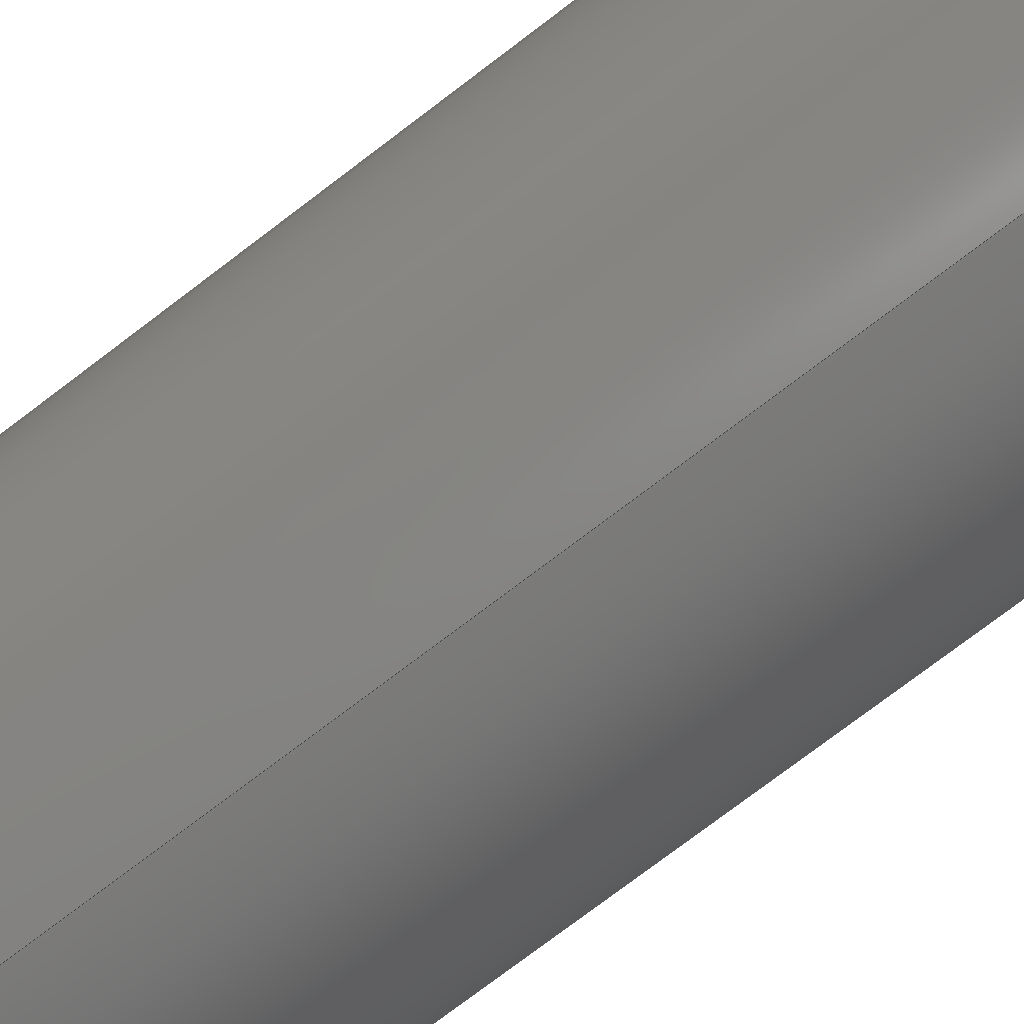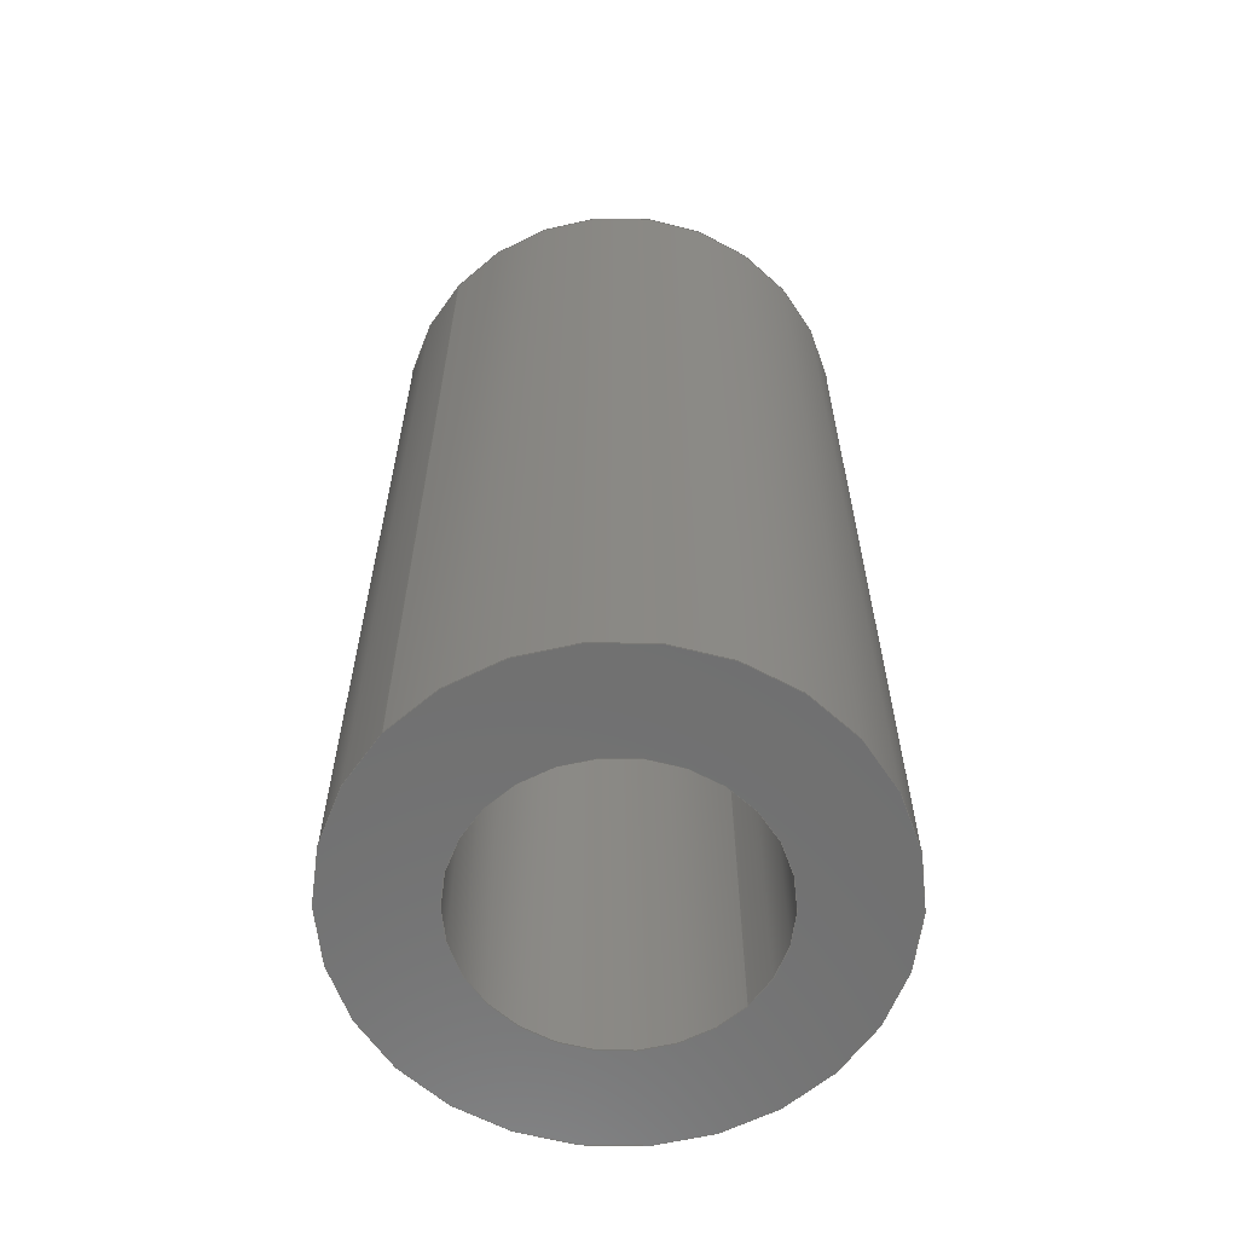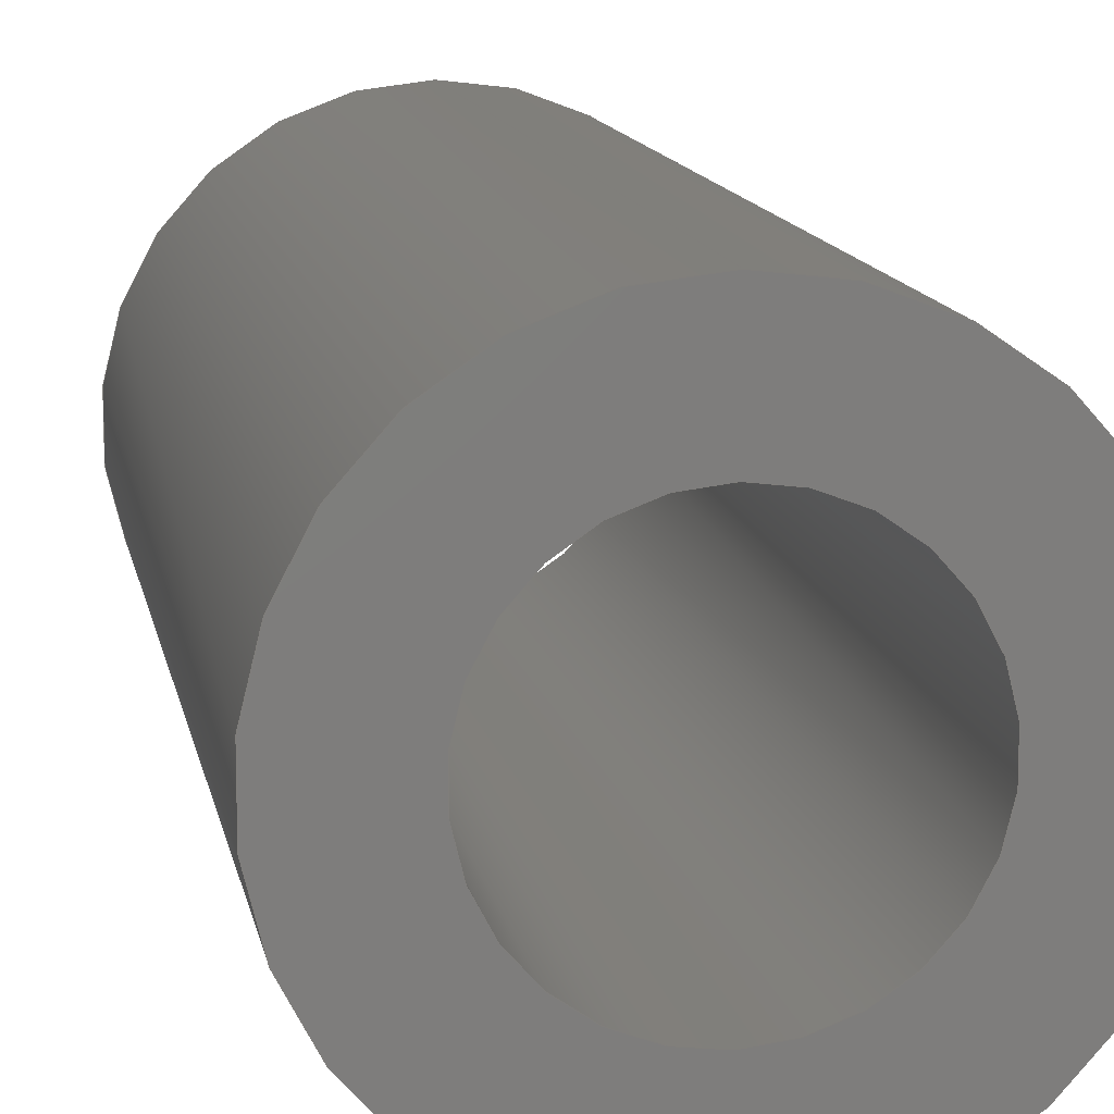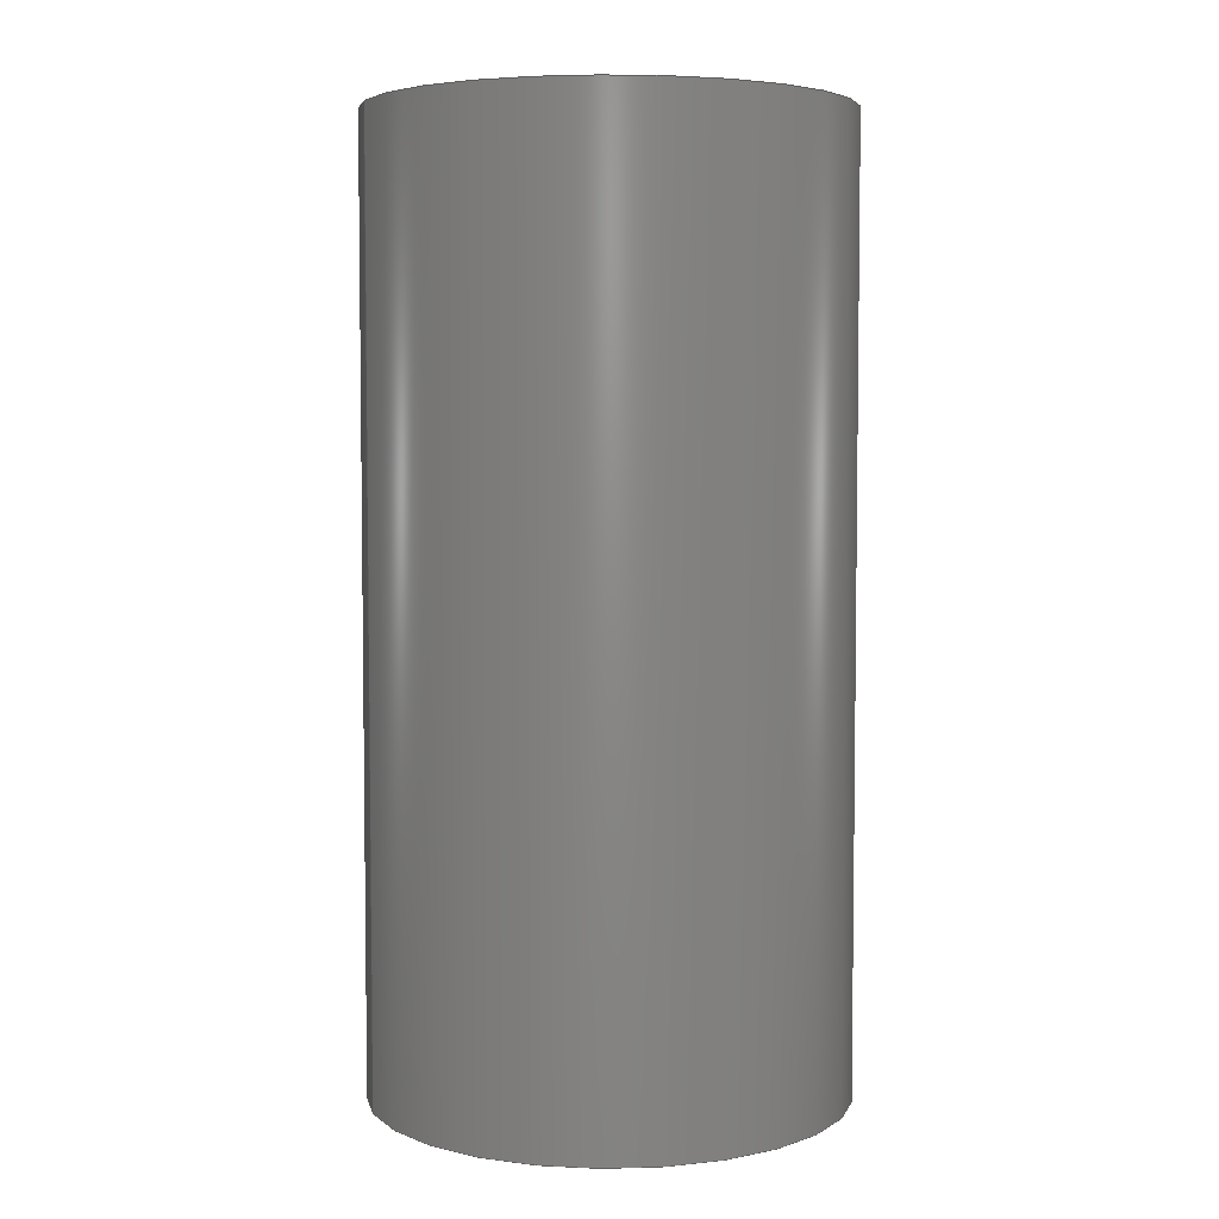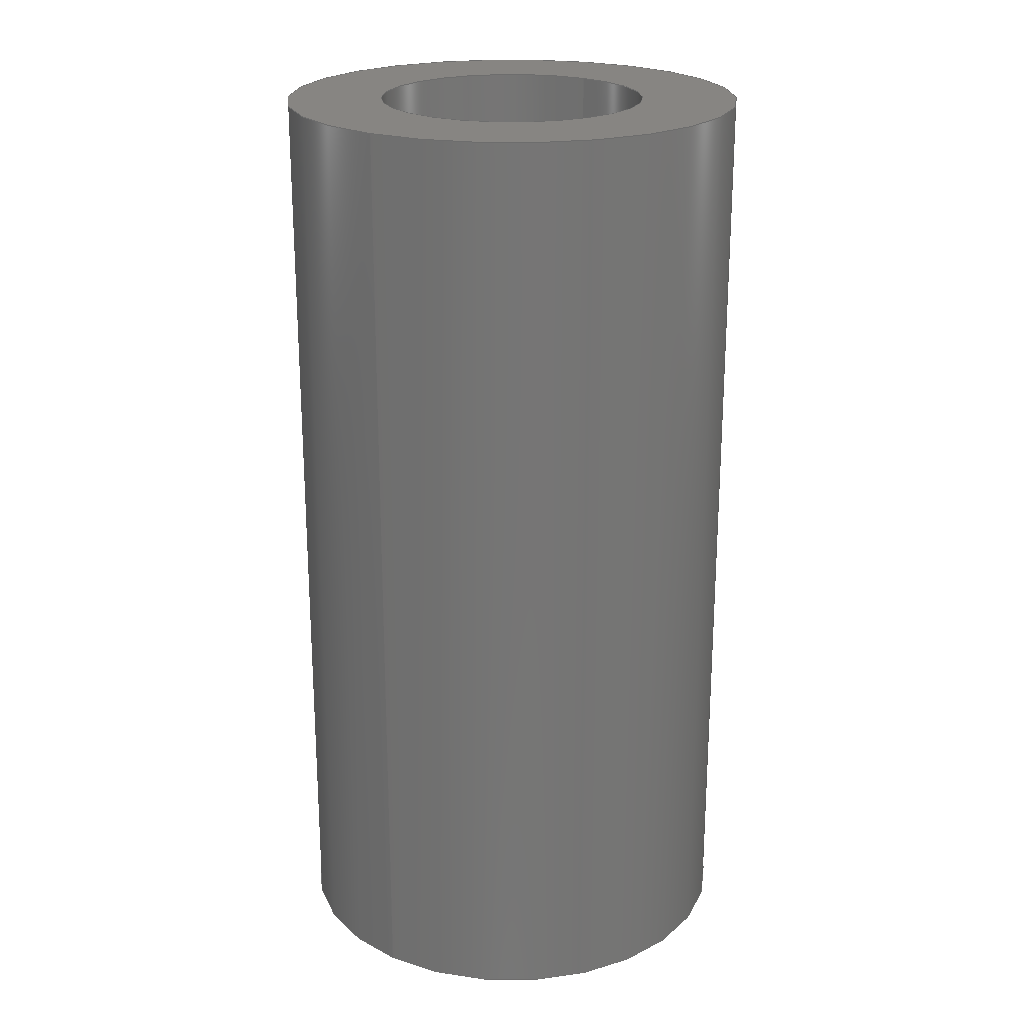
<metadata>
{"format":"step","ext":"step","renderer":"f3d","projection":"perspective","resolution":1024,"background":"white","views":[{"elev":-79.3,"azim":-53.1,"up":"+Z"},{"elev":-61.7,"azim":47.7,"up":"+Y"},{"elev":12.4,"azim":169.7,"up":"+Z"},{"elev":4.8,"azim":71.2,"up":"+Y"},{"elev":22.3,"azim":35.2,"up":"+Y"}]}
</metadata>
<code>
ISO-10303-21;
DATA;
#1 = CARTESIAN_POINT ( 'NONE',  ( 0, 0, 0 ) ) ;
#2 = EDGE_CURVE ( 'NONE', #27, #21, #176, .T. ) ;
#3 = ORIENTED_EDGE ( 'NONE', *, *, #51, .F. ) ;
#4 = FACE_BOUND ( 'NONE', #68, .T. ) ;
#5 = VERTEX_POINT ( 'NONE', #188 ) ;
#6 = CIRCLE ( 'NONE', #143, 3 ) ;
#7 = EDGE_LOOP ( 'NONE', ( #42, #120, #134, #191 ) ) ;
#8 = AXIS2_PLACEMENT_3D ( 'NONE', #77, #61, #76 ) ;
#9 = CARTESIAN_POINT ( 'NONE',  ( 0, 12, 0 ) ) ;
#10 = CARTESIAN_POINT ( 'NONE',  ( 0, 12, -3 ) ) ;
#11 = MANIFOLD_SOLID_BREP ( 'Boss-Extrude1', #140 ) ;
#12 = CYLINDRICAL_SURFACE ( 'NONE', #8, 1.75 ) ;
#13 = AXIS2_PLACEMENT_3D ( 'NONE', #54, #175, #98 ) ;
#14 = DIRECTION ( 'NONE',  ( 1, 0, 0 ) ) ;
#15 = CARTESIAN_POINT ( 'NONE',  ( 0, 12, 0 ) ) ;
#16 = CIRCLE ( 'NONE', #157, 3 ) ;
#17 = ADVANCED_BREP_SHAPE_REPRESENTATION ( 'roller', ( #11, #119 ), #114 ) ;
#18 = ADVANCED_FACE ( 'NONE', ( #165 ), #137, .F. ) ;
#19 = CARTESIAN_POINT ( 'NONE',  ( 0, 0, -3 ) ) ;
#20 = FACE_BOUND ( 'NONE', #87, .T. ) ;
#21 = VERTEX_POINT ( 'NONE', #28 ) ;
#22 = DIRECTION ( 'NONE',  ( 0, -0, 1 ) ) ;
#23 = PRODUCT_RELATED_PRODUCT_CATEGORY ( 'part', '', ( #167 ) ) ;
#24 = VERTEX_POINT ( 'NONE', #91 ) ;
#25 = VECTOR ( 'NONE', #139, 1000 ) ;
#26 = ORIENTED_EDGE ( 'NONE', *, *, #158, .F. ) ;
#27 = VERTEX_POINT ( 'NONE', #59 ) ;
#28 = CARTESIAN_POINT ( 'NONE',  ( 0, 0, -1.75 ) ) ;
#29 = LINE ( 'NONE', #122, #97 ) ;
#30 = APPLICATION_CONTEXT ( 'automotive_design' ) ;
#31 = CARTESIAN_POINT ( 'NONE',  ( 0, 0, 0 ) ) ;
#32 = EDGE_CURVE ( 'NONE', #136, #21, #73, .T. ) ;
#33 = DIRECTION ( 'NONE',  ( -0, -1, -0 ) ) ;
#34 =( NAMED_UNIT ( * ) PLANE_ANGLE_UNIT ( ) SI_UNIT ( $, .RADIAN. ) );
#35 = COLOUR_RGB ( '',0.7922, 0.8196, 0.9333 ) ;
#36 = CIRCLE ( 'NONE', #49, 3 ) ;
#37 = VECTOR ( 'NONE', #33, 1000 ) ;
#38 = DIRECTION ( 'NONE',  ( 0, 0, 1 ) ) ;
#39 = ORIENTED_EDGE ( 'NONE', *, *, #190, .F. ) ;
#40 = DIRECTION ( 'NONE',  ( 0, 1, 0 ) ) ;
#41 = FILL_AREA_STYLE_COLOUR ( '', #35 ) ;
#42 = ORIENTED_EDGE ( 'NONE', *, *, #88, .F. ) ;
#43 = ORIENTED_EDGE ( 'NONE', *, *, #80, .T. ) ;
#44 = PRODUCT_DEFINITION_SHAPE ( 'NONE', 'NONE',  #199 ) ;
#45 = DIRECTION ( 'NONE',  ( -0, -1, -0 ) ) ;
#46 = FACE_OUTER_BOUND ( 'NONE', #105, .T. ) ;
#47 = FACE_OUTER_BOUND ( 'NONE', #7, .T. ) ;
#48 = UNCERTAINTY_MEASURE_WITH_UNIT (LENGTH_MEASURE( 1e-05 ), #123, 'distance_accuracy_value', 'NONE');
#49 = AXIS2_PLACEMENT_3D ( 'NONE', #1, #184, #52 ) ;
#50 = AXIS2_PLACEMENT_3D ( 'NONE', #116, #40, #83 ) ;
#51 = EDGE_CURVE ( 'NONE', #24, #136, #29, .T. ) ;
#52 = DIRECTION ( 'NONE',  ( 0, 0, 1 ) ) ;
#53 = CARTESIAN_POINT ( 'NONE',  ( 0, 12, -1.75 ) ) ;
#54 = CARTESIAN_POINT ( 'NONE',  ( 0, 12, 0 ) ) ;
#55 = ORIENTED_EDGE ( 'NONE', *, *, #164, .T. ) ;
#56 = VERTEX_POINT ( 'NONE', #19 ) ;
#57 = EDGE_LOOP ( 'NONE', ( #162, #135 ) ) ;
#58 = ADVANCED_FACE ( 'NONE', ( #124 ), #12, .F. ) ;
#59 = CARTESIAN_POINT ( 'NONE',  ( 0, 12, -1.75 ) ) ;
#60 = DIRECTION ( 'NONE',  ( 0, 1, 0 ) ) ;
#61 = DIRECTION ( 'NONE',  ( -0, -1, -0 ) ) ;
#62 = DIRECTION ( 'NONE',  ( 0, 0, 1 ) ) ;
#63 = CIRCLE ( 'NONE', #92, 1.75 ) ;
#64 = EDGE_CURVE ( 'NONE', #115, #56, #153, .T. ) ;
#65 = PLANE ( 'NONE',  #90 ) ;
#66 = ORIENTED_EDGE ( 'NONE', *, *, #32, .T. ) ;
#67 = CARTESIAN_POINT ( 'NONE',  ( 0, 12, 0 ) ) ;
#68 = EDGE_LOOP ( 'NONE', ( #43, #66 ) ) ;
#69 = VECTOR ( 'NONE', #160, 1000 ) ;
#70 = ORIENTED_EDGE ( 'NONE', *, *, #158, .T. ) ;
#71 = EDGE_CURVE ( 'NONE', #177, #5, #109, .T. ) ;
#72 = ORIENTED_EDGE ( 'NONE', *, *, #51, .T. ) ;
#73 = CIRCLE ( 'NONE', #187, 1.75 ) ;
#74 = DIRECTION ( 'NONE',  ( 0, 0, 1 ) ) ;
#75 = PRESENTATION_STYLE_ASSIGNMENT (( #99 ) ) ;
#76 = DIRECTION ( 'NONE',  ( 0, 0, -1 ) ) ;
#77 = CARTESIAN_POINT ( 'NONE',  ( 0, 12, 0 ) ) ;
#78 =( LENGTH_UNIT ( ) NAMED_UNIT ( * ) SI_UNIT ( .MILLI., .METRE. ) );
#79 = AXIS2_PLACEMENT_3D ( 'NONE', #169, #155, #197 ) ;
#80 = EDGE_CURVE ( 'NONE', #21, #136, #63, .T. ) ;
#81 = CIRCLE ( 'NONE', #129, 1.75 ) ;
#82 = SURFACE_STYLE_FILL_AREA ( #101 ) ;
#83 = DIRECTION ( 'NONE',  ( 0, -0, 1 ) ) ;
#84 = EDGE_LOOP ( 'NONE', ( #185, #72, #118, #193 ) ) ;
#85 = DIRECTION ( 'NONE',  ( 0, 1, 0 ) ) ;
#86 = AXIS2_PLACEMENT_3D ( 'NONE', #9, #138, #195 ) ;
#87 = EDGE_LOOP ( 'NONE', ( #150, #26 ) ) ;
#88 = EDGE_CURVE ( 'NONE', #177, #115, #16, .T. ) ;
#89 = ORIENTED_EDGE ( 'NONE', *, *, #110, .F. ) ;
#90 = AXIS2_PLACEMENT_3D ( 'NONE', #131, #186, #22 ) ;
#91 = CARTESIAN_POINT ( 'NONE',  ( 2.143e-16, 12, 1.75 ) ) ;
#92 = AXIS2_PLACEMENT_3D ( 'NONE', #31, #95, #181 ) ;
#93 = CARTESIAN_POINT ( 'NONE',  ( 3.674e-16, 12, 3 ) ) ;
#94 = CARTESIAN_POINT ( 'NONE',  ( 0, 0, 0 ) ) ;
#95 = DIRECTION ( 'NONE',  ( 0, 1, 0 ) ) ;
#96 = AXIS2_PLACEMENT_3D ( 'NONE', #67, #85, #145 ) ;
#97 = VECTOR ( 'NONE', #45, 1000 ) ;
#98 = DIRECTION ( 'NONE',  ( 0, 0, -1 ) ) ;
#99 = SURFACE_STYLE_USAGE ( .BOTH. , #174 ) ;
#100 = FACE_OUTER_BOUND ( 'NONE', #57, .T. ) ;
#101 = FILL_AREA_STYLE ('',( #41 ) ) ;
#102 = ADVANCED_FACE ( 'NONE', ( #47 ), #171, .T. ) ;
#103 = AXIS2_PLACEMENT_3D ( 'NONE', #15, #170, #198 ) ;
#104 = EDGE_LOOP ( 'NONE', ( #3, #70, #148, #132 ) ) ;
#105 = EDGE_LOOP ( 'NONE', ( #189, #39, #163, #55 ) ) ;
#106 =( NAMED_UNIT ( * ) PLANE_ANGLE_UNIT ( ) SI_UNIT ( $, .RADIAN. ) );
#107 = CARTESIAN_POINT ( 'NONE',  ( 0, 0, 0 ) ) ;
#108 = APPLICATION_PROTOCOL_DEFINITION ( 'draft international standard', 'automotive_design', 1998, #30 ) ;
#109 = LINE ( 'NONE', #93, #37 ) ;
#110 = EDGE_CURVE ( 'NONE', #5, #56, #6, .T. ) ;
#111 = PRODUCT_CONTEXT ( 'NONE', #30, 'mechanical' ) ;
#112 = ADVANCED_FACE ( 'NONE', ( #46 ), #154, .T. ) ;
#113 = CARTESIAN_POINT ( 'NONE',  ( 3.674e-16, 12, 3 ) ) ;
#114 =( GEOMETRIC_REPRESENTATION_CONTEXT ( 3 ) GLOBAL_UNCERTAINTY_ASSIGNED_CONTEXT ( ( #178 ) ) GLOBAL_UNIT_ASSIGNED_CONTEXT ( ( #78, #34, #125 ) ) REPRESENTATION_CONTEXT ( 'NONE', 'WORKASPACE' ) );
#115 = VERTEX_POINT ( 'NONE', #159 ) ;
#116 = CARTESIAN_POINT ( 'NONE',  ( 0, 12, 0 ) ) ;
#117 = ORIENTED_EDGE ( 'NONE', *, *, #164, .F. ) ;
#118 = ORIENTED_EDGE ( 'NONE', *, *, #80, .F. ) ;
#119 = AXIS2_PLACEMENT_3D ( 'NONE', #94, #62, #14 ) ;
#120 = ORIENTED_EDGE ( 'NONE', *, *, #71, .T. ) ;
#121 = EDGE_CURVE ( 'NONE', #27, #24, #81, .T. ) ;
#122 = CARTESIAN_POINT ( 'NONE',  ( 2.143e-16, 12, 1.75 ) ) ;
#123 =( LENGTH_UNIT ( ) NAMED_UNIT ( * ) SI_UNIT ( .MILLI., .METRE. ) );
#124 = FACE_OUTER_BOUND ( 'NONE', #104, .T. ) ;
#125 =( NAMED_UNIT ( * ) SI_UNIT ( $, .STERADIAN. ) SOLID_ANGLE_UNIT ( ) );
#126 = CARTESIAN_POINT ( 'NONE',  ( 0, 12, 0 ) ) ;
#127 = ADVANCED_FACE ( 'NONE', ( #100, #20 ), #149, .T. ) ;
#128 = APPLICATION_PROTOCOL_DEFINITION ( 'draft international standard', 'automotive_design', 1998, #168 ) ;
#129 = AXIS2_PLACEMENT_3D ( 'NONE', #147, #173, #38 ) ;
#130 = PRESENTATION_LAYER_ASSIGNMENT (  '', '', ( #144 ) ) ;
#131 = CARTESIAN_POINT ( 'NONE',  ( 0, 0, 0 ) ) ;
#132 = ORIENTED_EDGE ( 'NONE', *, *, #32, .F. ) ;
#133 = CARTESIAN_POINT ( 'NONE',  ( 2.143e-16, 0, 1.75 ) ) ;
#134 = ORIENTED_EDGE ( 'NONE', *, *, #110, .T. ) ;
#135 = ORIENTED_EDGE ( 'NONE', *, *, #88, .T. ) ;
#136 = VERTEX_POINT ( 'NONE', #133 ) ;
#137 = CYLINDRICAL_SURFACE ( 'NONE', #86, 1.75 ) ;
#138 = DIRECTION ( 'NONE',  ( -0, -1, -0 ) ) ;
#139 = DIRECTION ( 'NONE',  ( -0, -1, -0 ) ) ;
#140 = CLOSED_SHELL ( 'NONE', ( #18, #102, #127, #141, #112, #58 ) ) ;
#141 = ADVANCED_FACE ( 'NONE', ( #161, #4 ), #65, .F. ) ;
#142 = DIRECTION ( 'NONE',  ( 0, 0, 1 ) ) ;
#143 = AXIS2_PLACEMENT_3D ( 'NONE', #107, #180, #196 ) ;
#144 = STYLED_ITEM ( 'NONE', ( #75 ), #11 ) ;
#145 = DIRECTION ( 'NONE',  ( 0, 0, 1 ) ) ;
#146 = EDGE_LOOP ( 'NONE', ( #117, #89 ) ) ;
#147 = CARTESIAN_POINT ( 'NONE',  ( 0, 12, 0 ) ) ;
#148 = ORIENTED_EDGE ( 'NONE', *, *, #2, .T. ) ;
#149 = PLANE ( 'NONE',  #50 ) ;
#150 = ORIENTED_EDGE ( 'NONE', *, *, #121, .F. ) ;
#151 =( GEOMETRIC_REPRESENTATION_CONTEXT ( 3 ) GLOBAL_UNCERTAINTY_ASSIGNED_CONTEXT ( ( #48 ) ) GLOBAL_UNIT_ASSIGNED_CONTEXT ( ( #123, #106, #194 ) ) REPRESENTATION_CONTEXT ( 'NONE', 'WORKASPACE' ) );
#152 = CARTESIAN_POINT ( 'NONE',  ( 0, 0, 0 ) ) ;
#153 = LINE ( 'NONE', #10, #25 ) ;
#154 = CYLINDRICAL_SURFACE ( 'NONE', #13, 3 ) ;
#155 = DIRECTION ( 'NONE',  ( -0, -1, -0 ) ) ;
#156 = PRODUCT_DEFINITION_CONTEXT ( 'detailed design', #168, 'design' ) ;
#157 = AXIS2_PLACEMENT_3D ( 'NONE', #126, #60, #142 ) ;
#158 = EDGE_CURVE ( 'NONE', #24, #27, #183, .T. ) ;
#159 = CARTESIAN_POINT ( 'NONE',  ( 0, 12, -3 ) ) ;
#160 = DIRECTION ( 'NONE',  ( -0, -1, -0 ) ) ;
#161 = FACE_OUTER_BOUND ( 'NONE', #146, .T. ) ;
#162 = ORIENTED_EDGE ( 'NONE', *, *, #190, .T. ) ;
#163 = ORIENTED_EDGE ( 'NONE', *, *, #64, .T. ) ;
#164 = EDGE_CURVE ( 'NONE', #56, #5, #36, .T. ) ;
#165 = FACE_OUTER_BOUND ( 'NONE', #84, .T. ) ;
#166 = DIRECTION ( 'NONE',  ( 0, 1, 0 ) ) ;
#167 = PRODUCT ( 'roller', 'roller', '', ( #111 ) ) ;
#168 = APPLICATION_CONTEXT ( 'automotive_design' ) ;
#169 = CARTESIAN_POINT ( 'NONE',  ( 0, 12, 0 ) ) ;
#170 = DIRECTION ( 'NONE',  ( 0, 1, 0 ) ) ;
#171 = CYLINDRICAL_SURFACE ( 'NONE', #79, 3 ) ;
#172 = CIRCLE ( 'NONE', #103, 3 ) ;
#173 = DIRECTION ( 'NONE',  ( 0, 1, 0 ) ) ;
#174 = SURFACE_SIDE_STYLE ('',( #82 ) ) ;
#175 = DIRECTION ( 'NONE',  ( -0, -1, -0 ) ) ;
#176 = LINE ( 'NONE', #53, #69 ) ;
#177 = VERTEX_POINT ( 'NONE', #113 ) ;
#178 = UNCERTAINTY_MEASURE_WITH_UNIT (LENGTH_MEASURE( 1e-05 ), #78, 'distance_accuracy_value', 'NONE');
#179 = MECHANICAL_DESIGN_GEOMETRIC_PRESENTATION_REPRESENTATION (  '', ( #144 ), #151 ) ;
#180 = DIRECTION ( 'NONE',  ( 0, 1, 0 ) ) ;
#181 = DIRECTION ( 'NONE',  ( 0, 0, 1 ) ) ;
#182 = SHAPE_DEFINITION_REPRESENTATION ( #44, #17 ) ;
#183 = CIRCLE ( 'NONE', #96, 1.75 ) ;
#184 = DIRECTION ( 'NONE',  ( 0, 1, 0 ) ) ;
#185 = ORIENTED_EDGE ( 'NONE', *, *, #121, .T. ) ;
#186 = DIRECTION ( 'NONE',  ( 0, 1, 0 ) ) ;
#187 = AXIS2_PLACEMENT_3D ( 'NONE', #152, #166, #74 ) ;
#188 = CARTESIAN_POINT ( 'NONE',  ( 3.674e-16, 0, 3 ) ) ;
#189 = ORIENTED_EDGE ( 'NONE', *, *, #71, .F. ) ;
#190 = EDGE_CURVE ( 'NONE', #115, #177, #172, .T. ) ;
#191 = ORIENTED_EDGE ( 'NONE', *, *, #64, .F. ) ;
#192 = PRODUCT_DEFINITION_FORMATION_WITH_SPECIFIED_SOURCE ( 'ANY', '', #167, .NOT_KNOWN. ) ;
#193 = ORIENTED_EDGE ( 'NONE', *, *, #2, .F. ) ;
#194 =( NAMED_UNIT ( * ) SI_UNIT ( $, .STERADIAN. ) SOLID_ANGLE_UNIT ( ) );
#195 = DIRECTION ( 'NONE',  ( 0, 0, -1 ) ) ;
#196 = DIRECTION ( 'NONE',  ( 0, 0, 1 ) ) ;
#197 = DIRECTION ( 'NONE',  ( 0, 0, -1 ) ) ;
#198 = DIRECTION ( 'NONE',  ( 0, 0, 1 ) ) ;
#199 = PRODUCT_DEFINITION ( 'UNKNOWN', '', #192, #156 ) ;
ENDSEC;
END-ISO-10303-21;

</code>
